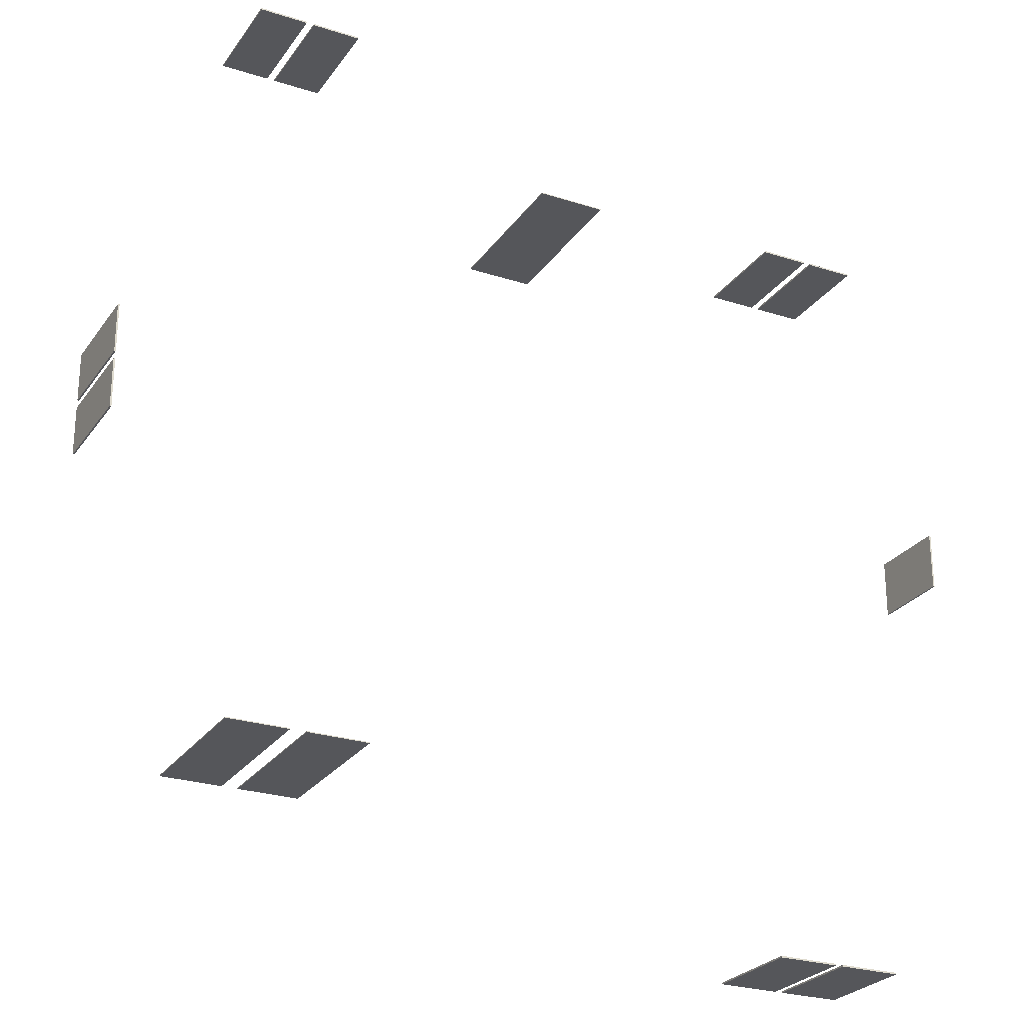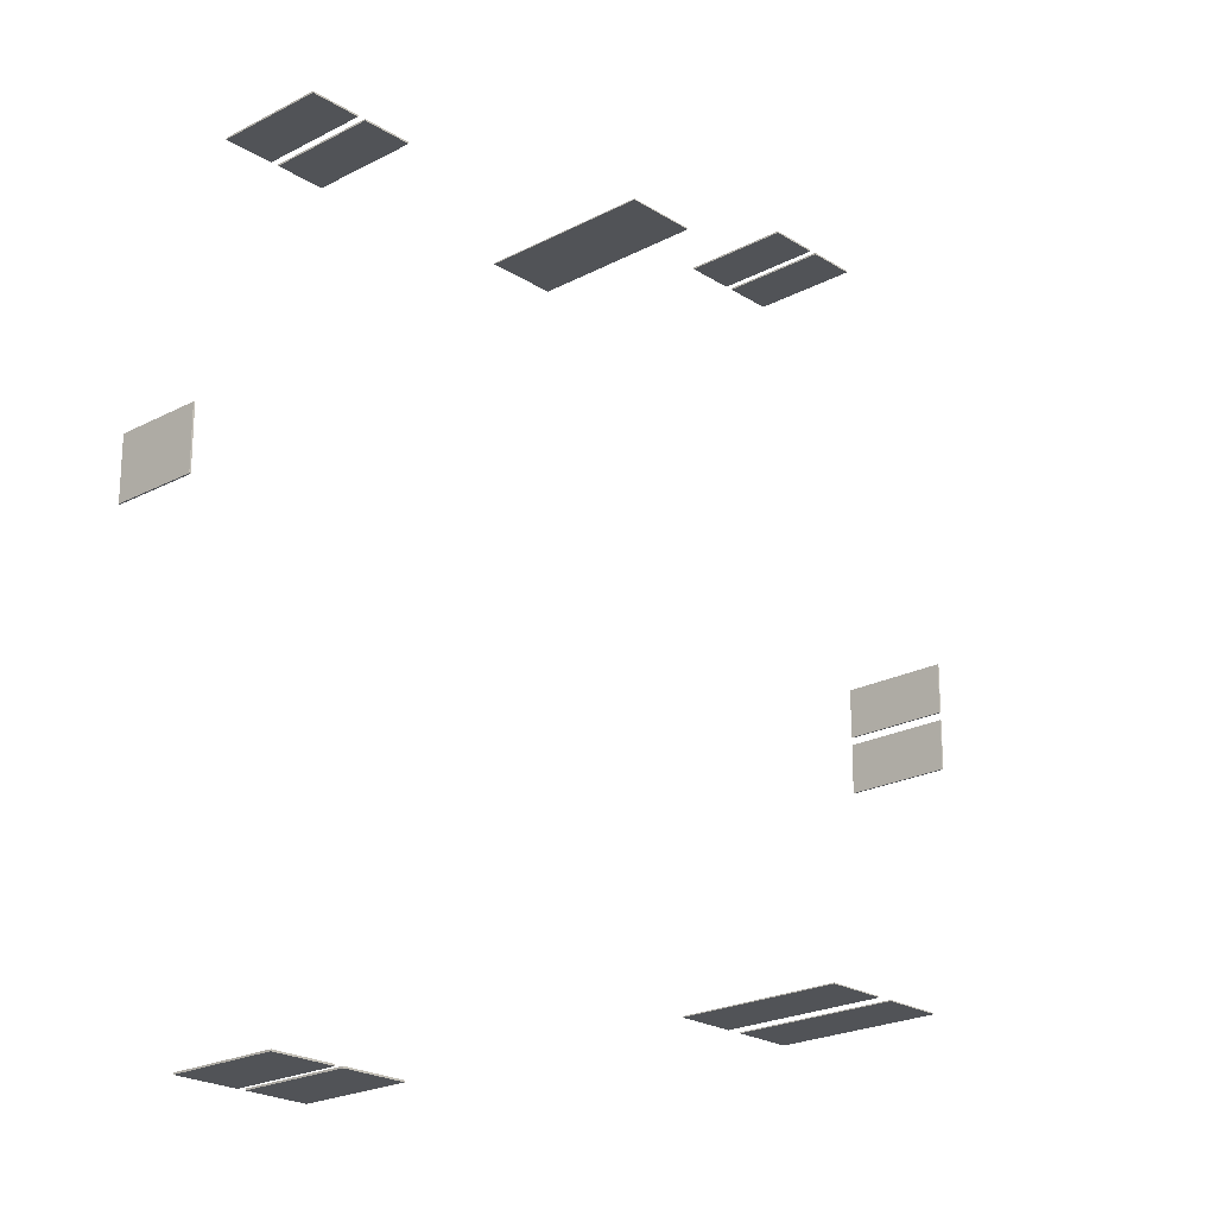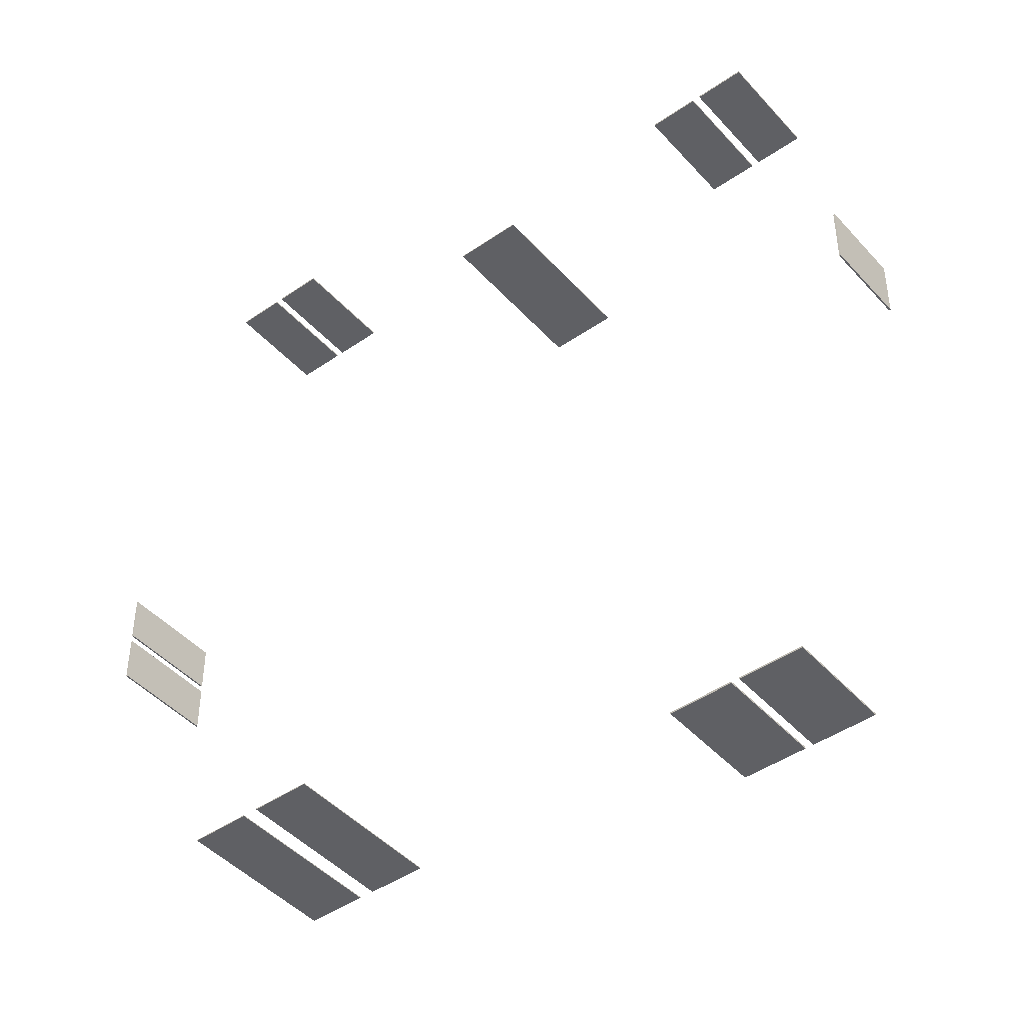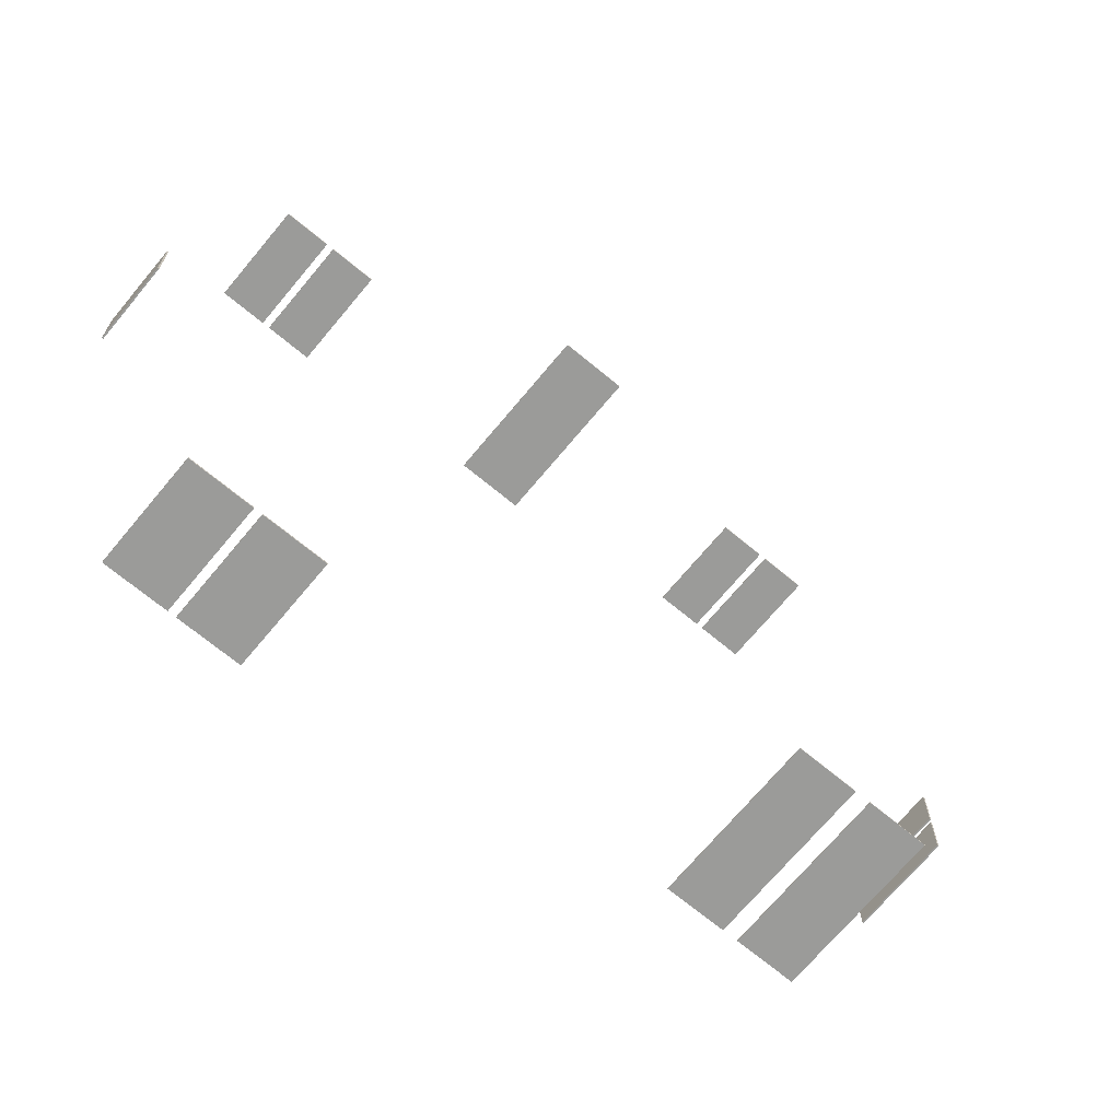
<metadata>
{"format":"obj","ext":"obj","renderer":"f3d","projection":"perspective","resolution":1024,"background":"white","views":[{"elev":-26.0,"azim":152.9,"up":"+Z"},{"elev":-22.2,"azim":-47.5,"up":"+Z"},{"elev":-44.9,"azim":-141.2,"up":"+Z"},{"elev":-69.6,"azim":-39.7,"up":"+Z"}]}
</metadata>
<code>
o 28_____001_Mesh.053
v 5.027 1.297 0.413
v 5.027 1.297 1.038
v 5.027 2.647 1.038
v 5.027 2.647 0.413
v 5.047 1.297 0.413
v 5.047 2.647 0.413
v 5.047 2.647 1.038
v 5.047 1.297 1.038
v 5.047 2.647 0.413
v 5.047 1.297 0.413
v 5.027 1.297 0.413
v 5.027 2.647 0.413
v 5.047 2.647 1.038
v 5.047 2.647 0.413
v 5.027 2.647 0.413
v 5.027 2.647 1.038
v 5.047 1.297 1.038
v 5.047 2.647 1.038
v 5.027 2.647 1.038
v 5.027 1.297 1.038
v 5.047 1.297 0.413
v 5.047 1.297 1.038
v 5.027 1.297 1.038
v 5.027 1.297 0.413
v 5.027 1.297 -0.312
v 5.027 1.297 0.313
v 5.027 2.647 0.313
v 5.027 2.647 -0.312
v 5.047 1.297 -0.312
v 5.047 2.647 -0.312
v 5.047 2.647 0.313
v 5.047 1.297 0.313
v 5.047 2.647 -0.312
v 5.047 1.297 -0.312
v 5.027 1.297 -0.312
v 5.027 2.647 -0.312
v 5.047 2.647 0.313
v 5.047 2.647 -0.312
v 5.027 2.647 -0.312
v 5.027 2.647 0.313
v 5.047 1.297 0.313
v 5.047 2.647 0.313
v 5.027 2.647 0.313
v 5.027 1.297 0.313
v 5.047 1.297 -0.312
v 5.047 1.297 0.313
v 5.027 1.297 0.313
v 5.027 1.297 -0.312
v -4.643 1.297 4.323
v -4.643 2.647 4.323
v -4.018 2.647 4.323
v -4.018 1.297 4.323
v -4.643 1.297 4.343
v -4.018 1.297 4.343
v -4.018 2.647 4.343
v -4.643 2.647 4.343
v -4.643 2.647 4.343
v -4.643 2.647 4.323
v -4.643 1.297 4.323
v -4.643 1.297 4.343
v -4.018 2.647 4.343
v -4.018 2.647 4.323
v -4.643 2.647 4.323
v -4.643 2.647 4.343
v -4.018 1.297 4.343
v -4.018 1.297 4.323
v -4.018 2.647 4.323
v -4.018 2.647 4.343
v -4.643 1.297 4.343
v -4.643 1.297 4.323
v -4.018 1.297 4.323
v -4.018 1.297 4.343
v -5.368 1.297 4.323
v -5.368 2.647 4.323
v -4.743 2.647 4.323
v -4.743 1.297 4.323
v -5.368 1.297 4.343
v -4.743 1.297 4.343
v -4.743 2.647 4.343
v -5.368 2.647 4.343
v -5.368 2.647 4.343
v -5.368 2.647 4.323
v -5.368 1.297 4.323
v -5.368 1.297 4.343
v -4.743 2.647 4.343
v -4.743 2.647 4.323
v -5.368 2.647 4.323
v -5.368 2.647 4.343
v -4.743 1.297 4.343
v -4.743 1.297 4.323
v -4.743 2.647 4.323
v -4.743 2.647 4.343
v -5.368 1.297 4.343
v -5.368 1.297 4.323
v -4.743 1.297 4.323
v -4.743 1.297 4.343
v -4.493 1.297 -5.597
v -3.718 1.297 -5.597
v -3.718 2.647 -5.597
v -4.493 2.647 -5.597
v -4.493 1.297 -5.617
v -4.493 2.647 -5.617
v -3.718 2.647 -5.617
v -3.718 1.297 -5.617
v -4.493 2.647 -5.617
v -4.493 1.297 -5.617
v -4.493 1.297 -5.597
v -4.493 2.647 -5.597
v -3.718 2.647 -5.617
v -4.493 2.647 -5.617
v -4.493 2.647 -5.597
v -3.718 2.647 -5.597
v -3.718 1.297 -5.617
v -3.718 2.647 -5.617
v -3.718 2.647 -5.597
v -3.718 1.297 -5.597
v -4.493 1.297 -5.617
v -3.718 1.297 -5.617
v -3.718 1.297 -5.597
v -4.493 1.297 -5.597
v -5.368 1.297 -5.597
v -4.593 1.297 -5.597
v -4.593 2.647 -5.597
v -5.368 2.647 -5.597
v -5.368 1.297 -5.617
v -5.368 2.647 -5.617
v -4.593 2.647 -5.617
v -4.593 1.297 -5.617
v -5.368 2.647 -5.617
v -5.368 1.297 -5.617
v -5.368 1.297 -5.597
v -5.368 2.647 -5.597
v -4.593 2.647 -5.617
v -5.368 2.647 -5.617
v -5.368 2.647 -5.597
v -4.593 2.647 -5.597
v -4.593 1.297 -5.617
v -4.593 2.647 -5.617
v -4.593 2.647 -5.597
v -4.593 1.297 -5.597
v -5.368 1.297 -5.617
v -4.593 1.297 -5.617
v -4.593 1.297 -5.597
v -5.368 1.297 -5.597
v 3.41 0.4 -3.783
v 2.631 0.4 -3.783
v 2.631 2.53 -3.783
v 3.41 2.53 -3.783
v 3.41 0.4 -3.771
v 3.41 2.53 -3.771
v 2.631 2.53 -3.771
v 2.631 0.4 -3.771
v 3.41 2.53 -3.771
v 3.41 0.4 -3.771
v 3.41 0.4 -3.783
v 3.41 2.53 -3.783
v 2.631 2.53 -3.771
v 3.41 2.53 -3.771
v 3.41 2.53 -3.783
v 2.631 2.53 -3.783
v 2.631 0.4 -3.771
v 2.631 2.53 -3.771
v 2.631 2.53 -3.783
v 2.631 0.4 -3.783
v 3.41 0.4 -3.771
v 2.631 0.4 -3.771
v 2.631 0.4 -3.783
v 3.41 0.4 -3.783
v 1.65 0.4 -3.783
v 1.65 2.53 -3.783
v 2.429 2.53 -3.783
v 2.429 0.4 -3.783
v 1.65 0.4 -3.771
v 2.429 0.4 -3.771
v 2.429 2.53 -3.771
v 1.65 2.53 -3.771
v 1.65 2.53 -3.771
v 1.65 2.53 -3.783
v 1.65 0.4 -3.783
v 1.65 0.4 -3.771
v 2.429 2.53 -3.771
v 2.429 2.53 -3.783
v 1.65 2.53 -3.783
v 1.65 2.53 -3.771
v 2.429 0.4 -3.771
v 2.429 0.4 -3.783
v 2.429 2.53 -3.783
v 2.429 2.53 -3.771
v 1.65 0.4 -3.771
v 1.65 0.4 -3.783
v 2.429 0.4 -3.783
v 2.429 0.4 -3.771
v 2.757 1.297 5.823
v 2.132 1.297 5.823
v 2.132 2.647 5.823
v 2.757 2.647 5.823
v 2.757 1.297 5.843
v 2.757 2.647 5.843
v 2.132 2.647 5.843
v 2.132 1.297 5.843
v 2.757 2.647 5.843
v 2.757 1.297 5.843
v 2.757 1.297 5.823
v 2.757 2.647 5.823
v 2.132 2.647 5.843
v 2.757 2.647 5.843
v 2.757 2.647 5.823
v 2.132 2.647 5.823
v 2.132 1.297 5.843
v 2.132 2.647 5.843
v 2.132 2.647 5.823
v 2.132 1.297 5.823
v 2.757 1.297 5.843
v 2.132 1.297 5.843
v 2.132 1.297 5.823
v 2.757 1.297 5.823
v 3.482 1.297 5.823
v 2.857 1.297 5.823
v 2.857 2.647 5.823
v 3.482 2.647 5.823
v 3.482 1.297 5.843
v 3.482 2.647 5.843
v 2.857 2.647 5.843
v 2.857 1.297 5.843
v 3.482 2.647 5.843
v 3.482 1.297 5.843
v 3.482 1.297 5.823
v 3.482 2.647 5.823
v 2.857 2.647 5.843
v 3.482 2.647 5.843
v 3.482 2.647 5.823
v 2.857 2.647 5.823
v 2.857 1.297 5.843
v 2.857 2.647 5.843
v 2.857 2.647 5.823
v 2.857 1.297 5.823
v 3.482 1.297 5.843
v 2.857 1.297 5.843
v 2.857 1.297 5.823
v 3.482 1.297 5.823
v -0.6309 0.36 4.355
v -1.515 0.36 4.355
v -1.515 2.502 4.355
v -0.6309 2.502 4.355
v -0.6309 0.36 4.367
v -0.6309 2.502 4.367
v -1.515 2.502 4.367
v -1.515 0.36 4.367
v -0.6309 2.502 4.367
v -0.6309 0.36 4.367
v -0.6309 0.36 4.355
v -0.6309 2.502 4.355
v -1.515 2.502 4.367
v -0.6309 2.502 4.367
v -0.6309 2.502 4.355
v -1.515 2.502 4.355
v -1.515 0.36 4.367
v -1.515 2.502 4.367
v -1.515 2.502 4.355
v -1.515 0.36 4.355
v -0.6309 0.36 4.367
v -1.515 0.36 4.367
v -1.515 0.36 4.355
v -0.6309 0.36 4.355
v -6.413 1.597 -0.2142
v -6.413 2.647 -0.2142
v -6.413 2.647 0.5358
v -6.413 1.597 0.5358
v -6.433 1.597 -0.2142
v -6.433 1.597 0.5358
v -6.433 2.647 0.5358
v -6.433 2.647 -0.2142
v -6.433 2.647 -0.2142
v -6.413 2.647 -0.2142
v -6.413 1.597 -0.2142
v -6.433 1.597 -0.2142
v -6.433 2.647 0.5358
v -6.413 2.647 0.5358
v -6.413 2.647 -0.2142
v -6.433 2.647 -0.2142
v -6.433 1.597 0.5358
v -6.413 1.597 0.5358
v -6.413 2.647 0.5358
v -6.433 2.647 0.5358
v -6.433 1.597 -0.2142
v -6.413 1.597 -0.2142
v -6.413 1.597 0.5358
v -6.433 1.597 0.5358
f 1 2 3
f 1 3 4
f 5 6 7
f 5 7 8
f 9 10 11
f 9 11 12
f 13 14 15
f 13 15 16
f 17 18 19
f 17 19 20
f 21 22 23
f 21 23 24
f 25 26 27
f 25 27 28
f 29 30 31
f 29 31 32
f 33 34 35
f 33 35 36
f 37 38 39
f 37 39 40
f 41 42 43
f 41 43 44
f 45 46 47
f 45 47 48
f 49 50 51
f 49 51 52
f 53 54 55
f 53 55 56
f 57 58 59
f 57 59 60
f 61 62 63
f 61 63 64
f 65 66 67
f 65 67 68
f 69 70 71
f 69 71 72
f 73 74 75
f 73 75 76
f 77 78 79
f 77 79 80
f 81 82 83
f 81 83 84
f 85 86 87
f 85 87 88
f 89 90 91
f 89 91 92
f 93 94 95
f 93 95 96
f 97 98 99
f 97 99 100
f 101 102 103
f 101 103 104
f 105 106 107
f 105 107 108
f 109 110 111
f 109 111 112
f 113 114 115
f 113 115 116
f 117 118 119
f 117 119 120
f 121 122 123
f 121 123 124
f 125 126 127
f 125 127 128
f 129 130 131
f 129 131 132
f 133 134 135
f 133 135 136
f 137 138 139
f 137 139 140
f 141 142 143
f 141 143 144
f 145 146 147
f 145 147 148
f 149 150 151
f 149 151 152
f 153 154 155
f 153 155 156
f 157 158 159
f 157 159 160
f 161 162 163
f 161 163 164
f 165 166 167
f 165 167 168
f 169 170 171
f 169 171 172
f 173 174 175
f 173 175 176
f 177 178 179
f 177 179 180
f 181 182 183
f 181 183 184
f 185 186 187
f 185 187 188
f 189 190 191
f 189 191 192
f 193 194 195
f 193 195 196
f 197 198 199
f 197 199 200
f 201 202 203
f 201 203 204
f 205 206 207
f 205 207 208
f 209 210 211
f 209 211 212
f 213 214 215
f 213 215 216
f 217 218 219
f 217 219 220
f 221 222 223
f 221 223 224
f 225 226 227
f 225 227 228
f 229 230 231
f 229 231 232
f 233 234 235
f 233 235 236
f 237 238 239
f 237 239 240
f 241 242 243
f 241 243 244
f 245 246 247
f 245 247 248
f 249 250 251
f 249 251 252
f 253 254 255
f 253 255 256
f 257 258 259
f 257 259 260
f 261 262 263
f 261 263 264
f 265 266 267
f 265 267 268
f 269 270 271
f 269 271 272
f 273 274 275
f 273 275 276
f 277 278 279
f 277 279 280
f 281 282 283
f 281 283 284
f 285 286 287
f 285 287 288

</code>
